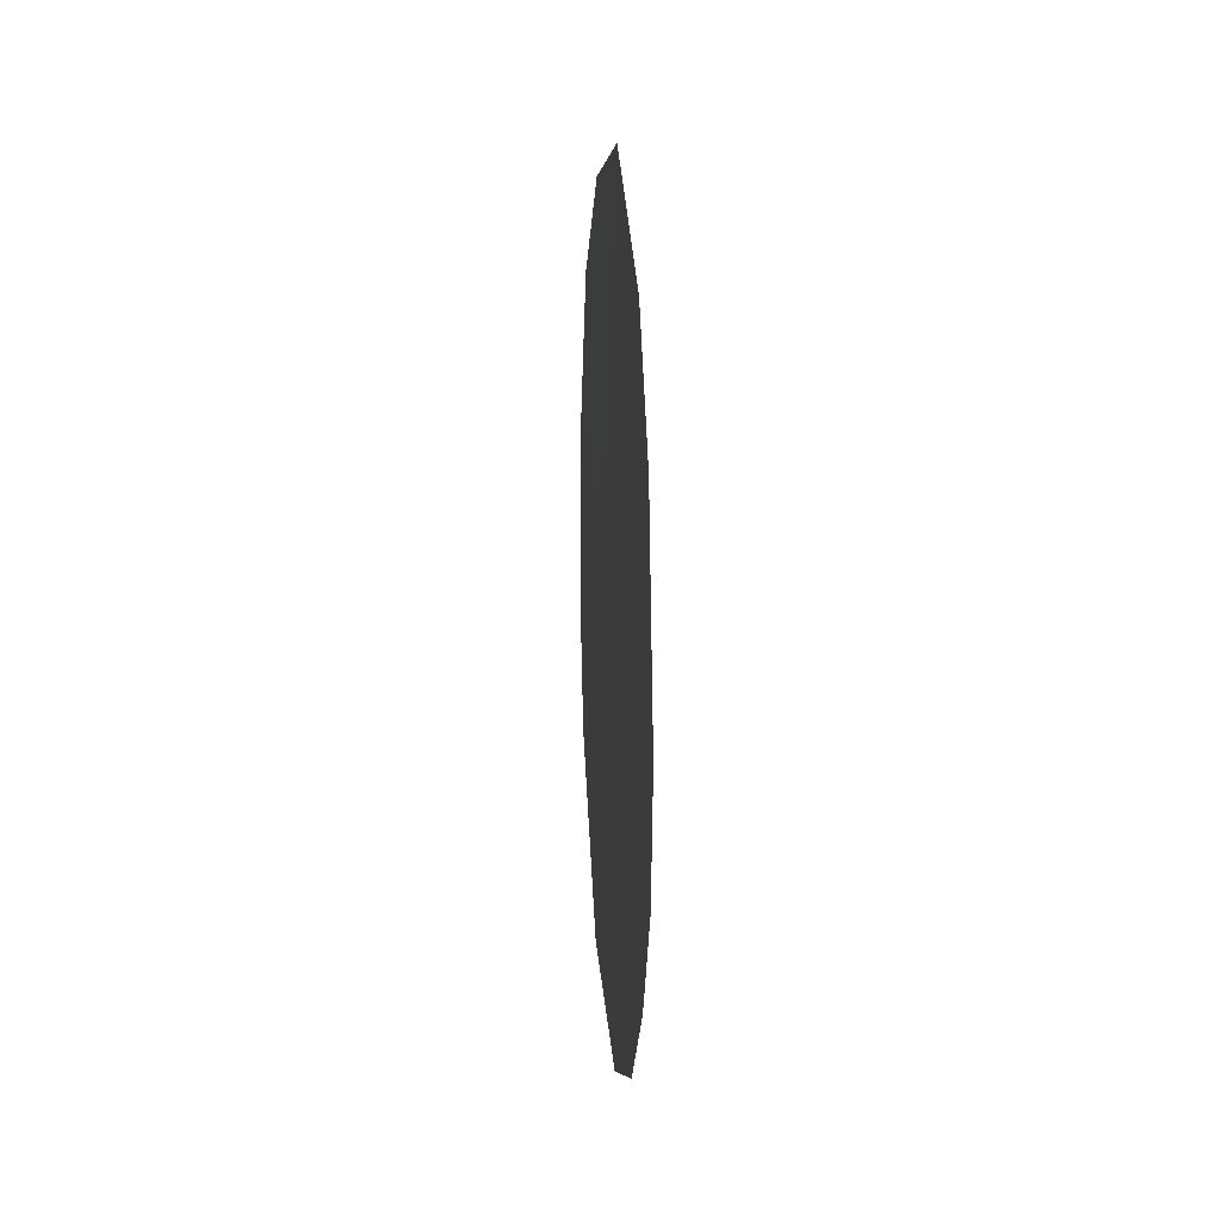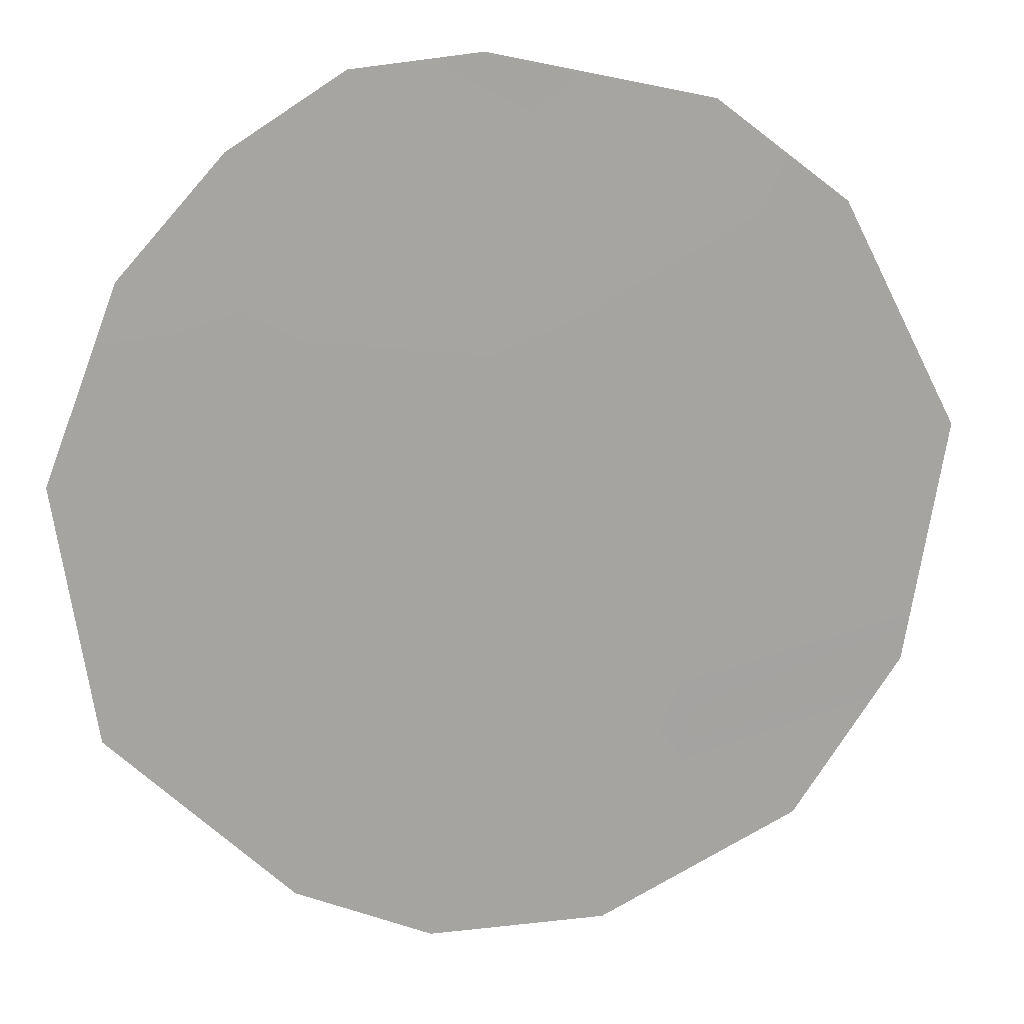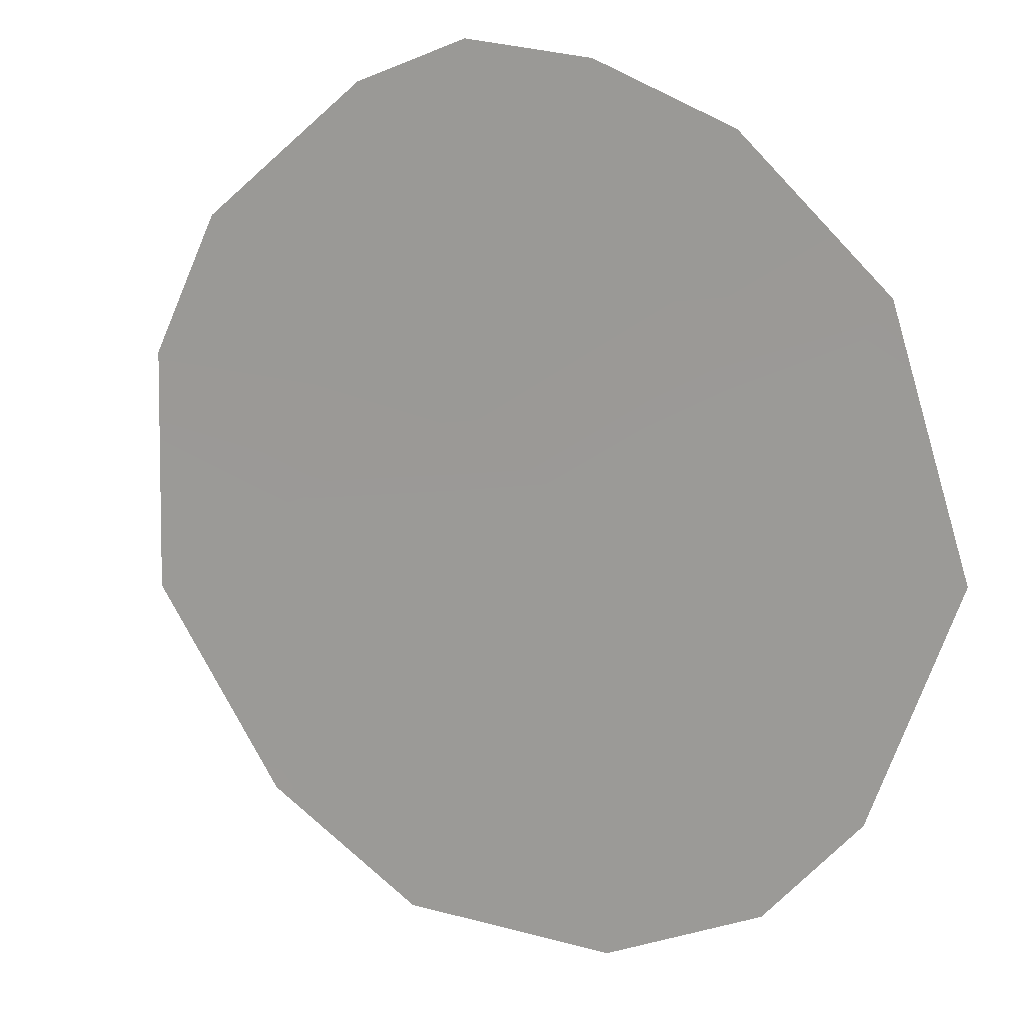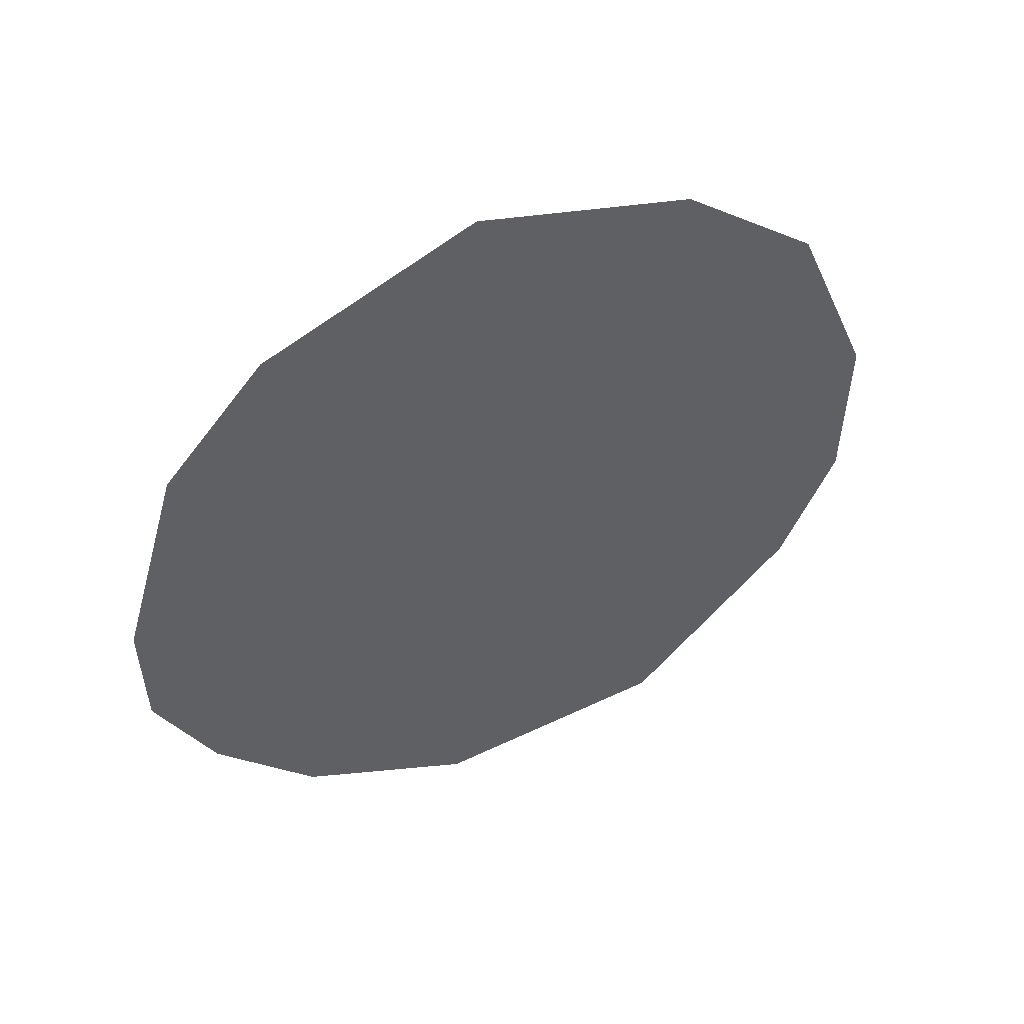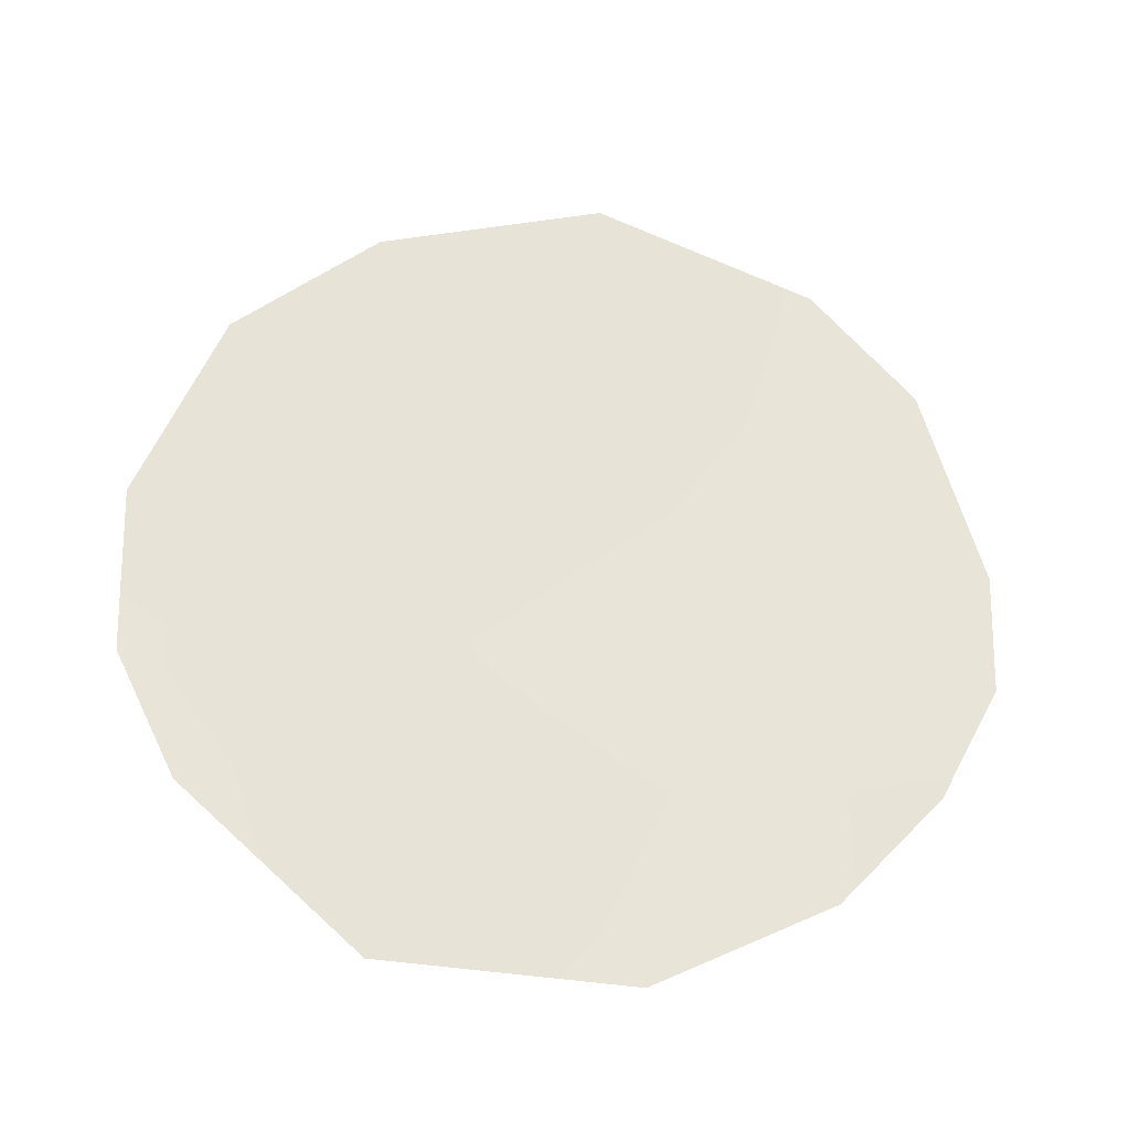
<metadata>
{"format":"obj","ext":"obj","renderer":"f3d","projection":"perspective","resolution":1024,"background":"white","views":[{"elev":16.9,"azim":-38.0,"up":"+Y"},{"elev":51.0,"azim":81.5,"up":"+Z"},{"elev":-27.4,"azim":-55.2,"up":"+Z"},{"elev":48.0,"azim":30.5,"up":"+Y"},{"elev":-27.1,"azim":-130.8,"up":"+Y"}]}
</metadata>
<code>
v 71.22 8.147 76.26
v 76.12 9.87 68.94
v 73.47 13.68 72.96
v 72.18 12.75 74.88
v 71.21 9.417 76.3
v 71.57 11.55 75.78
v 75.72 6.792 69.5
v 76.08 8.106 68.97
v 73.22 4.923 73.25
v 74.68 5.104 71.06
v 71.57 6.953 75.72
v 72.2 10.58 74.83
v 75.1 9.171 70.46
v 74.02 8.348 72.09
v 74.14 10.33 71.94
v 73.21 11.56 73.33
v 74.78 13.09 70.97
v 75.01 11.06 70.62
v 75.63 11.91 69.69
v 72 8.594 75.1
v 73.07 9.429 73.52
v 72.18 5.816 74.82
v 72.86 6.959 73.82
v 74.14 12.03 71.94
v 74.95 7.311 70.67
v 73.87 6.543 72.3
f 13 14 15
f 4 16 12
f 25 26 14
f 23 22 11
f 13 2 8
f 12 21 20
f 14 26 23
f 11 1 20
f 16 4 3
f 12 5 6
f 10 25 7
f 18 13 15
f 15 16 24
f 6 4 12
f 13 25 14
f 13 18 2
f 18 17 19
f 18 15 24
f 18 24 17
f 25 8 7
f 19 2 18
f 14 21 15
f 15 21 16
f 12 20 5
f 13 8 25
f 20 23 11
f 26 10 9
f 16 3 24
f 17 24 3
f 5 20 1
f 12 16 21
f 21 14 23
f 21 23 20
f 22 23 9
f 25 10 26
f 23 26 9

</code>
